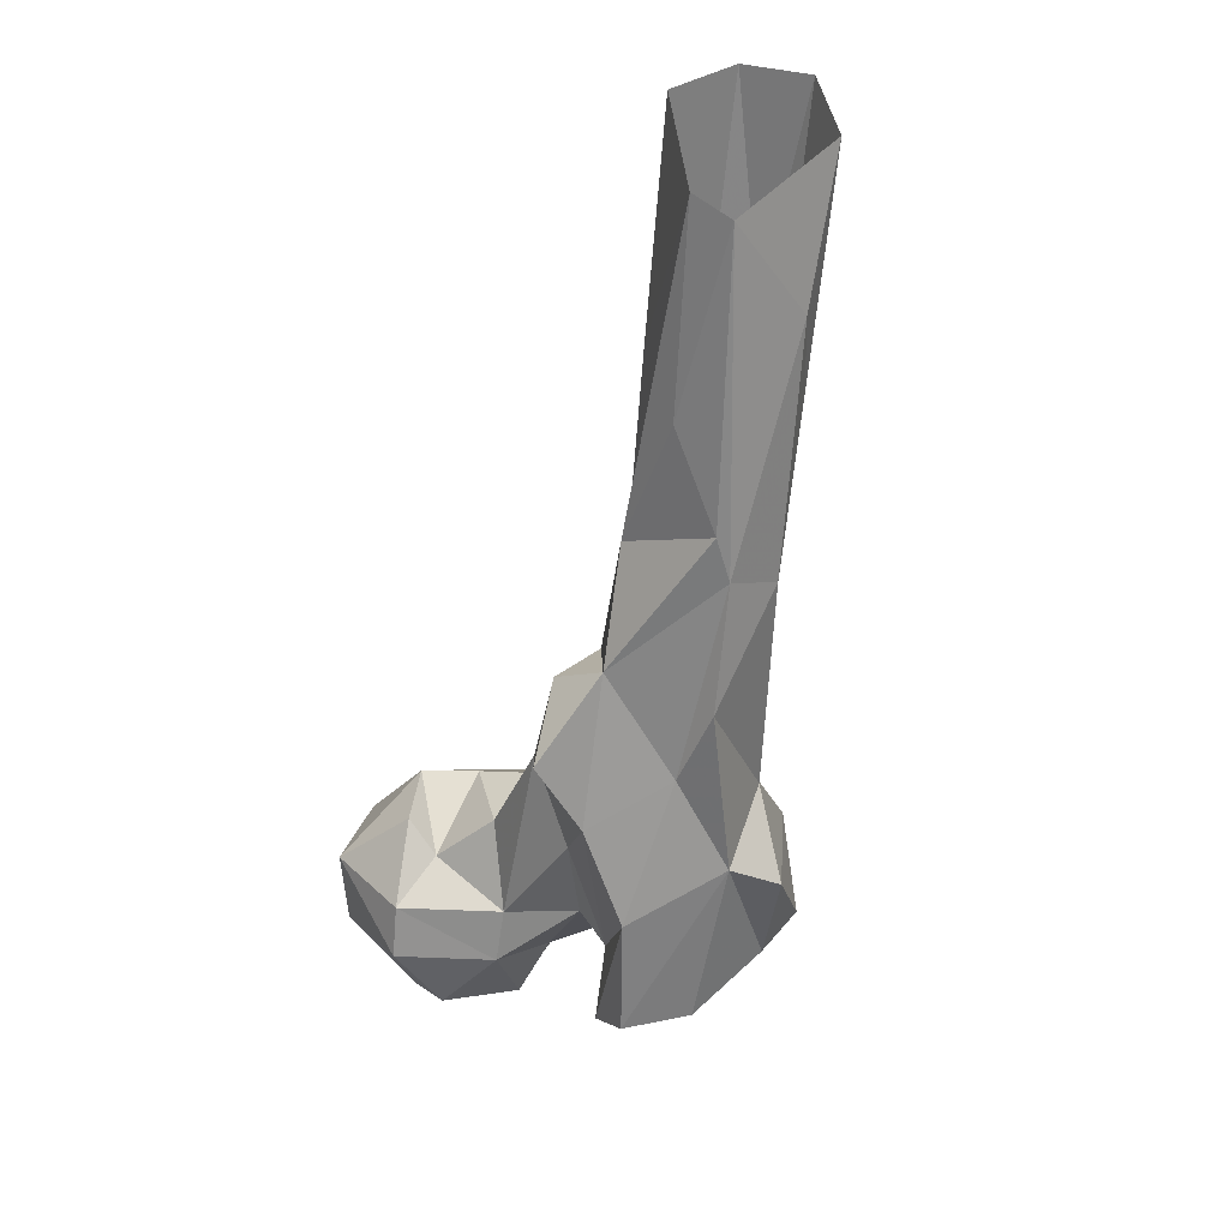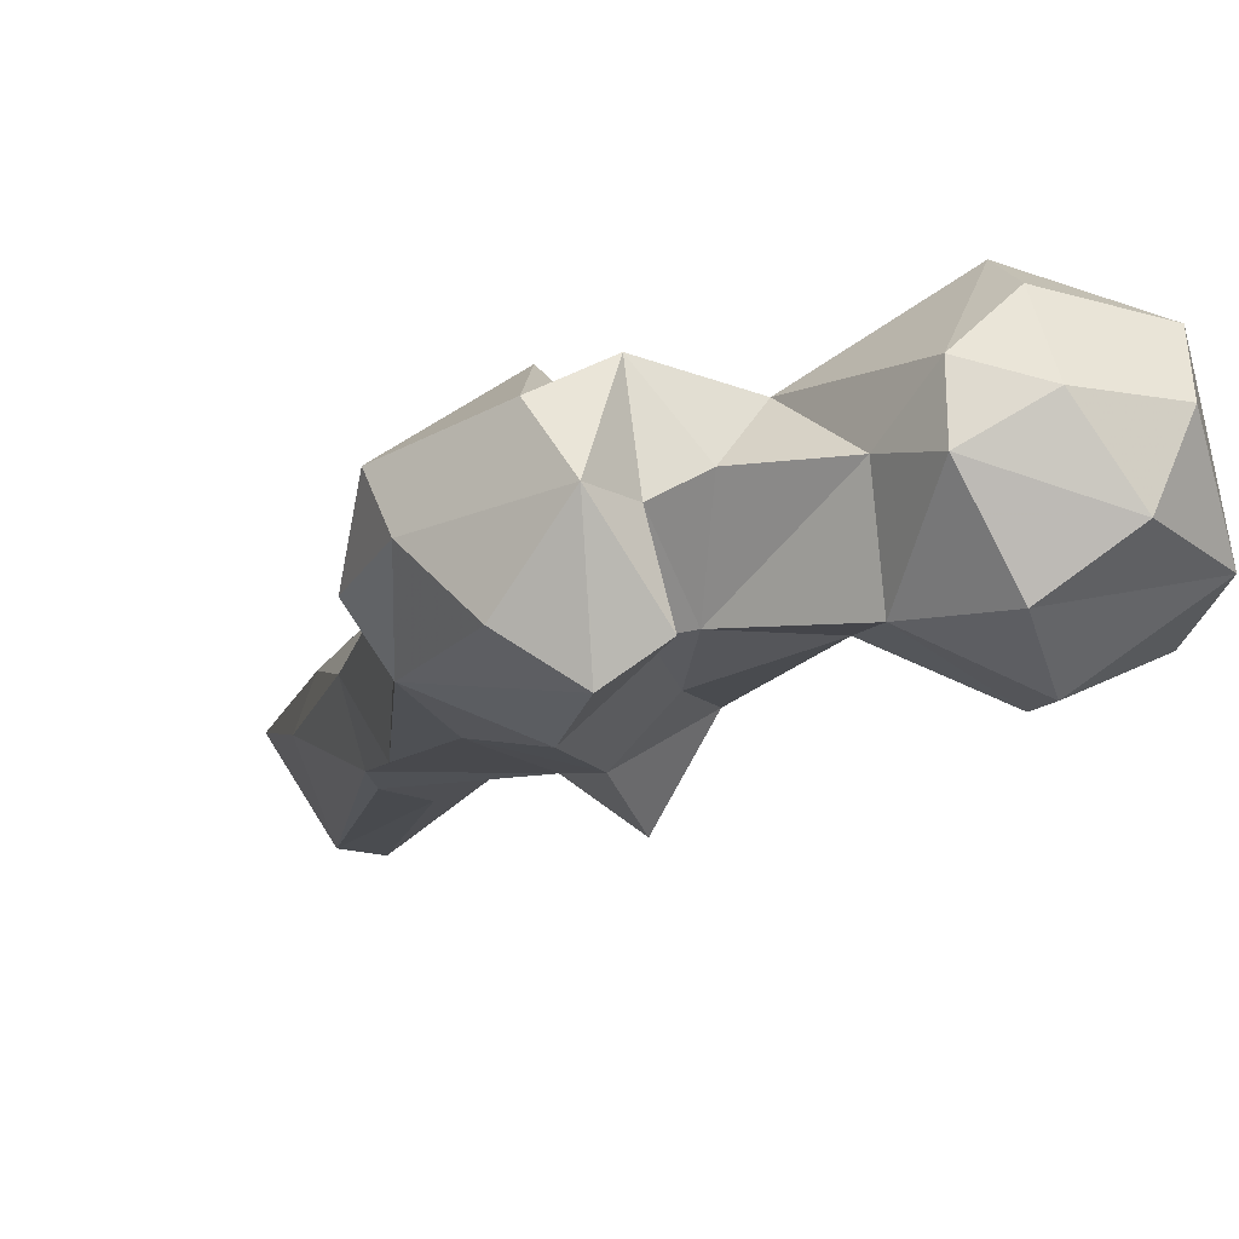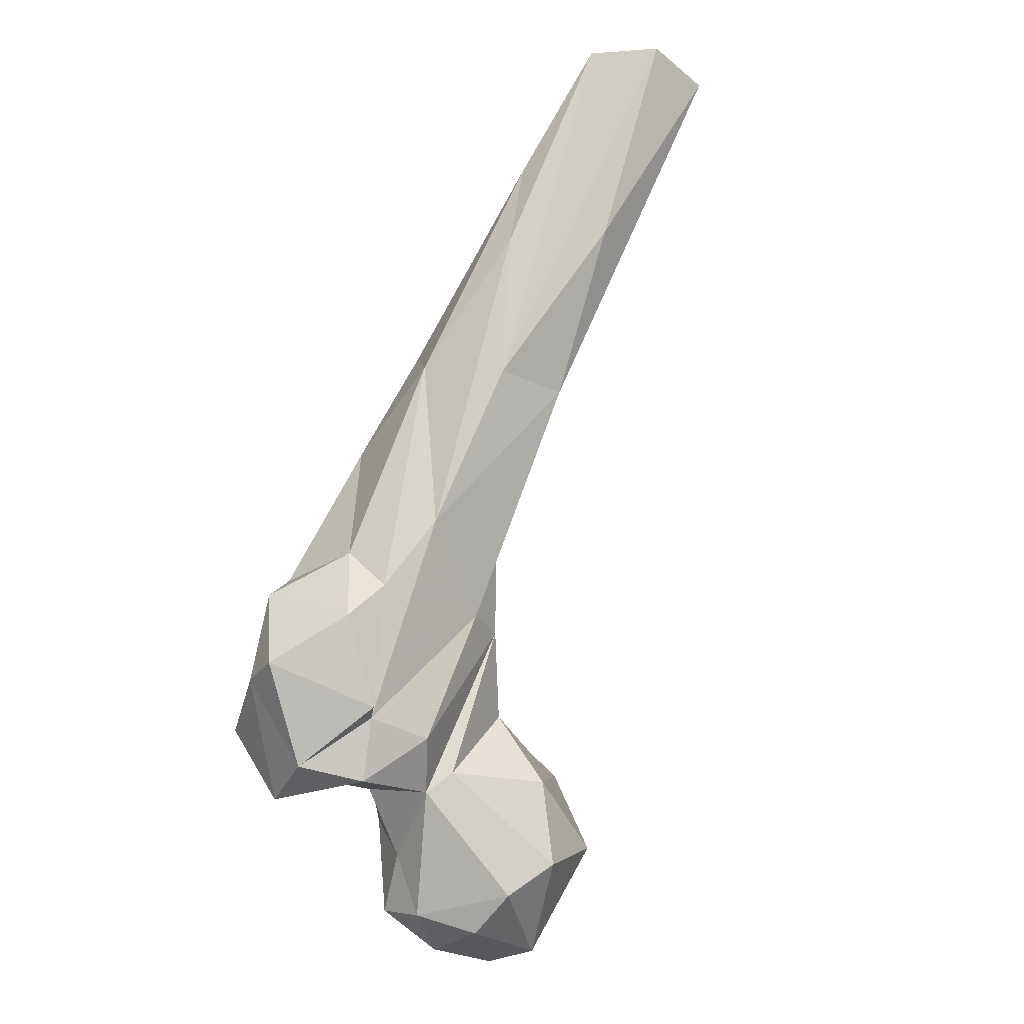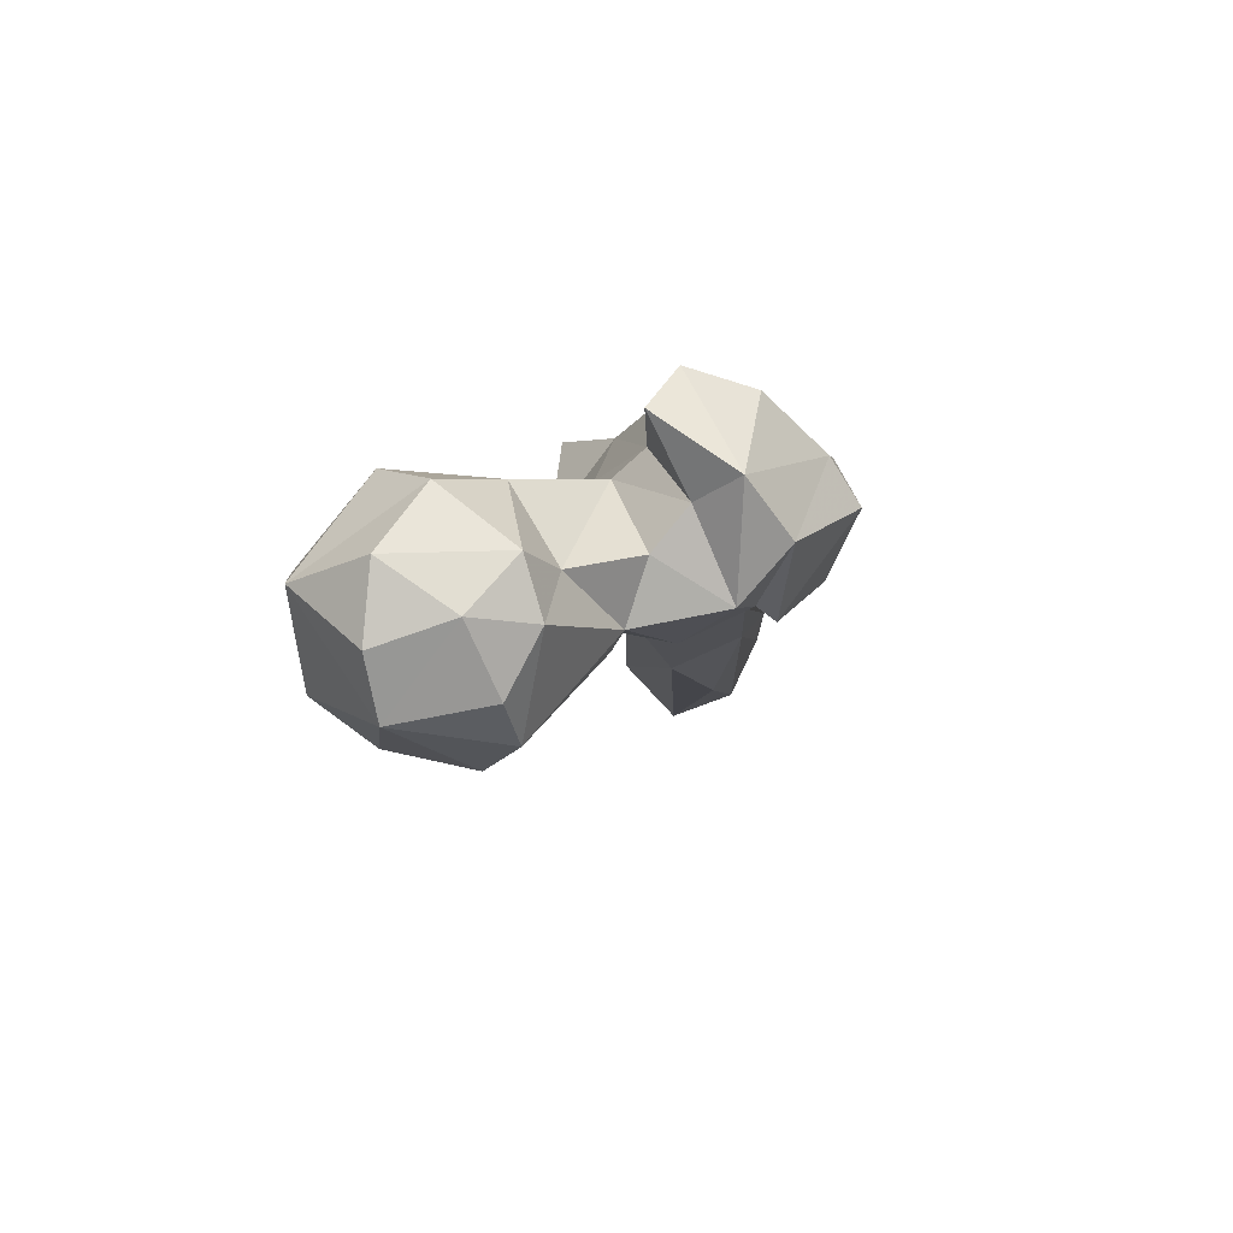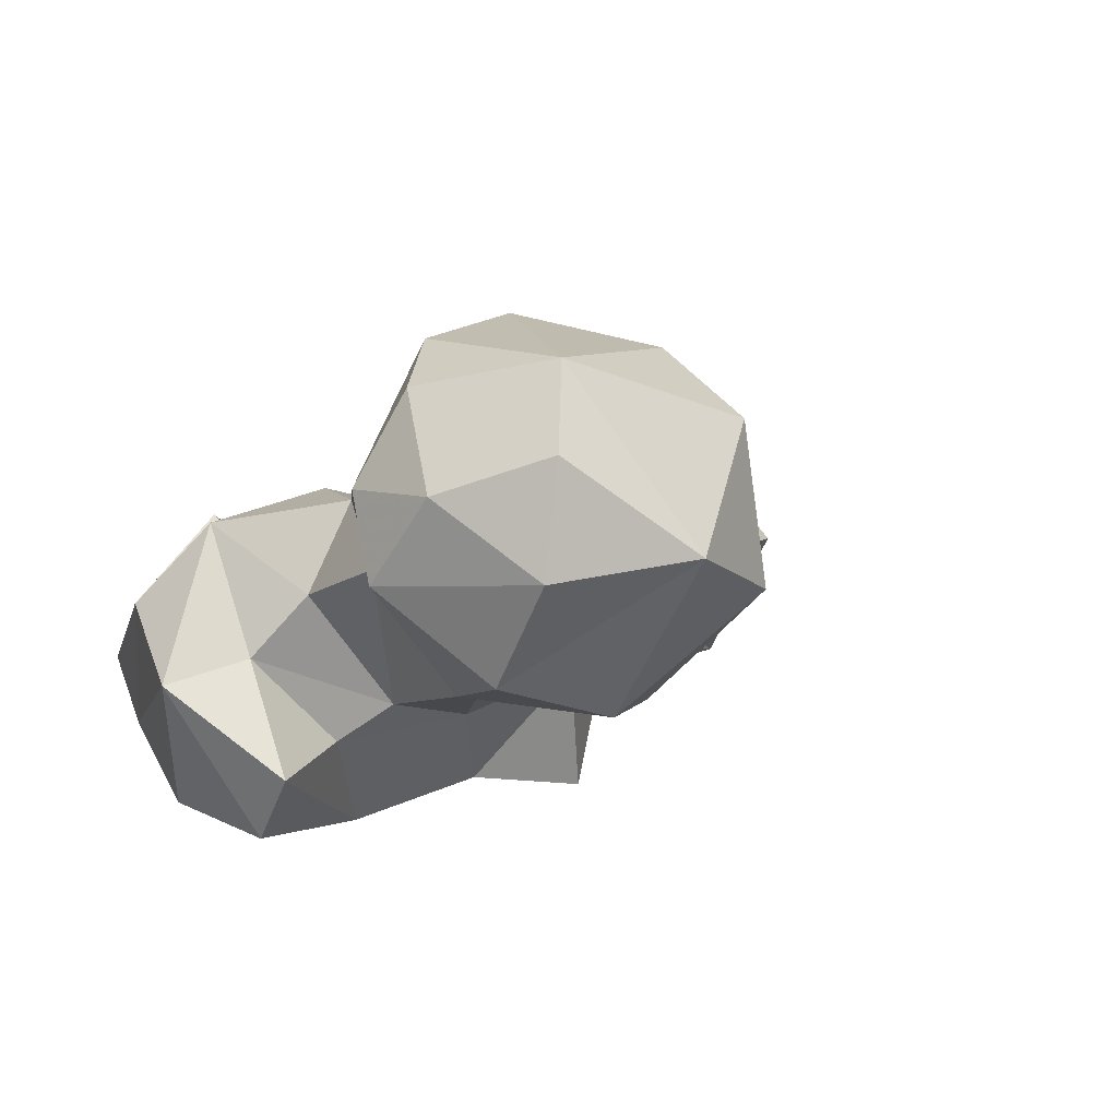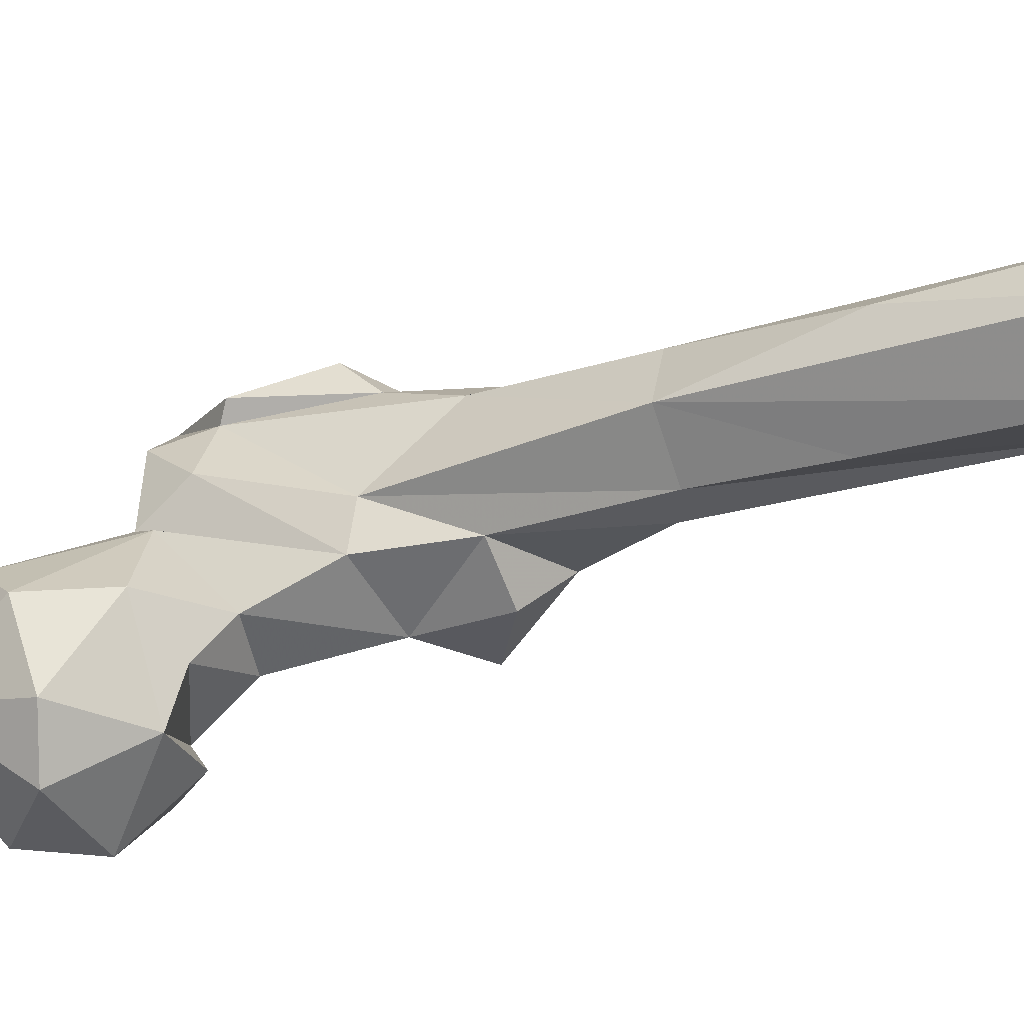
<metadata>
{"format":"obj","ext":"obj","renderer":"f3d","projection":"perspective","resolution":1024,"background":"white","views":[{"elev":56.4,"azim":19.1,"up":"+Z"},{"elev":-41.3,"azim":159.7,"up":"+Y"},{"elev":-25.1,"azim":131.0,"up":"+Z"},{"elev":-69.8,"azim":10.8,"up":"+Z"},{"elev":-26.2,"azim":-160.7,"up":"+Y"},{"elev":50.2,"azim":-83.2,"up":"+Y"}]}
</metadata>
<code>
v 282.6 169.1 708.8
v 286.2 156.4 714.7
v 298.1 166.7 709.2
v 282.4 181.7 709.3
v 301.2 181.6 709.8
v 308.2 160.8 716.9
v 309.3 171.9 713.9
v 301.7 191.7 716.3
v 270.6 161.7 724.4
v 295.9 149.9 725.5
v 267.9 183.4 732.7
v 293.9 197.7 723.7
v 277.4 194.1 731.5
v 312.3 168.4 727.3
v 319.4 183.5 736.9
v 316.2 188.3 741
v 305.9 156 739
v 268.5 165.6 742.2
v 286.2 150.3 738.5
v 325.4 172.3 738.5
v 297.2 197.7 741.6
v 320.8 164 755.4
v 342.5 160.9 734.5
v 348.5 174.3 737.5
v 333.5 165.5 740
v 337.5 182.6 735.2
v 285 156.3 747.8
v 340.4 187.2 747.3
v 326.8 190.6 745.5
v 278.9 185.8 749.9
v 329 149.5 741.9
v 335.5 145.8 749.6
v 356.6 166.9 756.2
v 309.8 194.7 773.7
v 347.5 152.5 750.6
v 305.6 162 748.7
v 327.7 159.3 753.9
v 360.5 176.9 756.6
v 343.4 190.9 748.1
v 301.1 188.2 757.7
v 289 168.4 750.6
v 290.5 188.5 751.8
v 319.4 197.6 774
v 332.2 155.9 771.3
v 282 172.2 755.1
v 299.3 174.7 760.4
v 352.7 191.8 765.7
v 317 168.4 770.9
v 357.7 172.7 773.8
v 344.7 194.3 774.3
v 348.5 168.6 781.1
v 338.2 202.7 789
v 321.1 165.6 784.8
v 306.9 178.6 783.5
v 348.4 187.2 782.5
v 335.7 175.2 795.9
v 310.9 168.2 797.9
v 313.4 198.1 795.1
v 308.5 186 800.8
v 340.4 181.5 810.9
v 321.4 223.6 819.6
v 336.1 219.9 820.3
v 344.5 204.5 823.2
v 318.6 184.7 809.4
v 315.7 202.7 824.7
v 314.4 212.3 825.1
v 337.9 196.1 831.2
v 334 199.6 838.3
v 341.1 226.4 848.6
v 318.4 228.7 888.6
v 311.9 226 850.5
v 327.6 242.2 850.5
v 322.4 210.5 851.6
v 339.6 228.8 866.2
v 326.6 226.7 887
v 316.4 261.3 886.6
v 330.1 259.8 889.7
v 308 248.5 889.7
v 338.2 247.8 889.7
f 72 76 77
f 62 77 79
f 62 79 69
f 68 75 73
f 61 76 72
f 67 74 75
f 63 74 67
f 65 73 70
f 65 68 73
f 61 72 62
f 61 66 71
f 52 69 63
f 64 68 65
f 56 67 64
f 43 66 61
f 58 65 66
f 56 60 67
f 60 63 67
f 57 64 59
f 58 64 65
f 58 59 64
f 50 52 63
f 53 64 57
f 52 61 62
f 51 55 60
f 43 61 52
f 51 60 56
f 34 58 43
f 67 75 68
f 48 53 54
f 53 57 54
f 50 63 55
f 49 55 51
f 34 54 58
f 34 40 54
f 44 51 56
f 36 54 46
f 33 49 51
f 65 70 66
f 37 53 48
f 69 79 74
f 44 56 53
f 47 55 49
f 41 46 42
f 27 41 45
f 39 50 47
f 28 50 39
f 36 46 41
f 4 11 13
f 17 22 36
f 31 44 37
f 15 34 29
f 31 32 44
f 30 41 42
f 16 40 34
f 18 45 30
f 12 13 21
f 18 27 45
f 9 19 18
f 16 21 40
f 23 33 35
f 8 12 16
f 33 51 35
f 21 30 42
f 24 38 33
f 43 58 66
f 22 25 37
f 25 31 37
f 40 42 46
f 30 45 41
f 23 35 32
f 63 69 74
f 21 42 40
f 26 29 28
f 28 52 50
f 24 28 39
f 11 18 30
f 61 78 76
f 37 44 53
f 6 7 14
f 23 25 26
f 20 25 22
f 9 18 11
f 40 46 54
f 18 19 27
f 2 3 6
f 74 79 75
f 17 27 19
f 54 57 59
f 47 50 55
f 11 30 13
f 3 5 7
f 27 36 41
f 15 16 34
f 7 15 14
f 15 29 26
f 22 48 36
f 23 26 24
f 23 32 31
f 36 48 54
f 38 39 47
f 15 26 20
f 62 72 77
f 38 47 49
f 20 26 25
f 9 10 19
f 14 20 22
f 53 56 64
f 32 51 44
f 33 38 49
f 17 36 27
f 6 17 10
f 14 22 17
f 12 21 16
f 23 31 25
f 22 37 48
f 29 34 43
f 10 17 19
f 3 4 5
f 28 43 52
f 1 4 3
f 70 73 75
f 61 71 78
f 1 3 2
f 28 29 43
f 66 70 71
f 8 16 15
f 23 24 33
f 24 39 38
f 64 67 68
f 54 59 58
f 1 9 4
f 13 30 21
f 6 14 17
f 24 26 28
f 4 9 11
f 70 78 71
f 52 62 69
f 4 12 8
f 4 13 12
f 55 63 60
f 7 8 15
f 32 35 51
f 2 6 10
f 3 7 6
f 5 8 7
f 14 15 20
f 4 8 5
f 1 2 9
f 2 10 9

</code>
